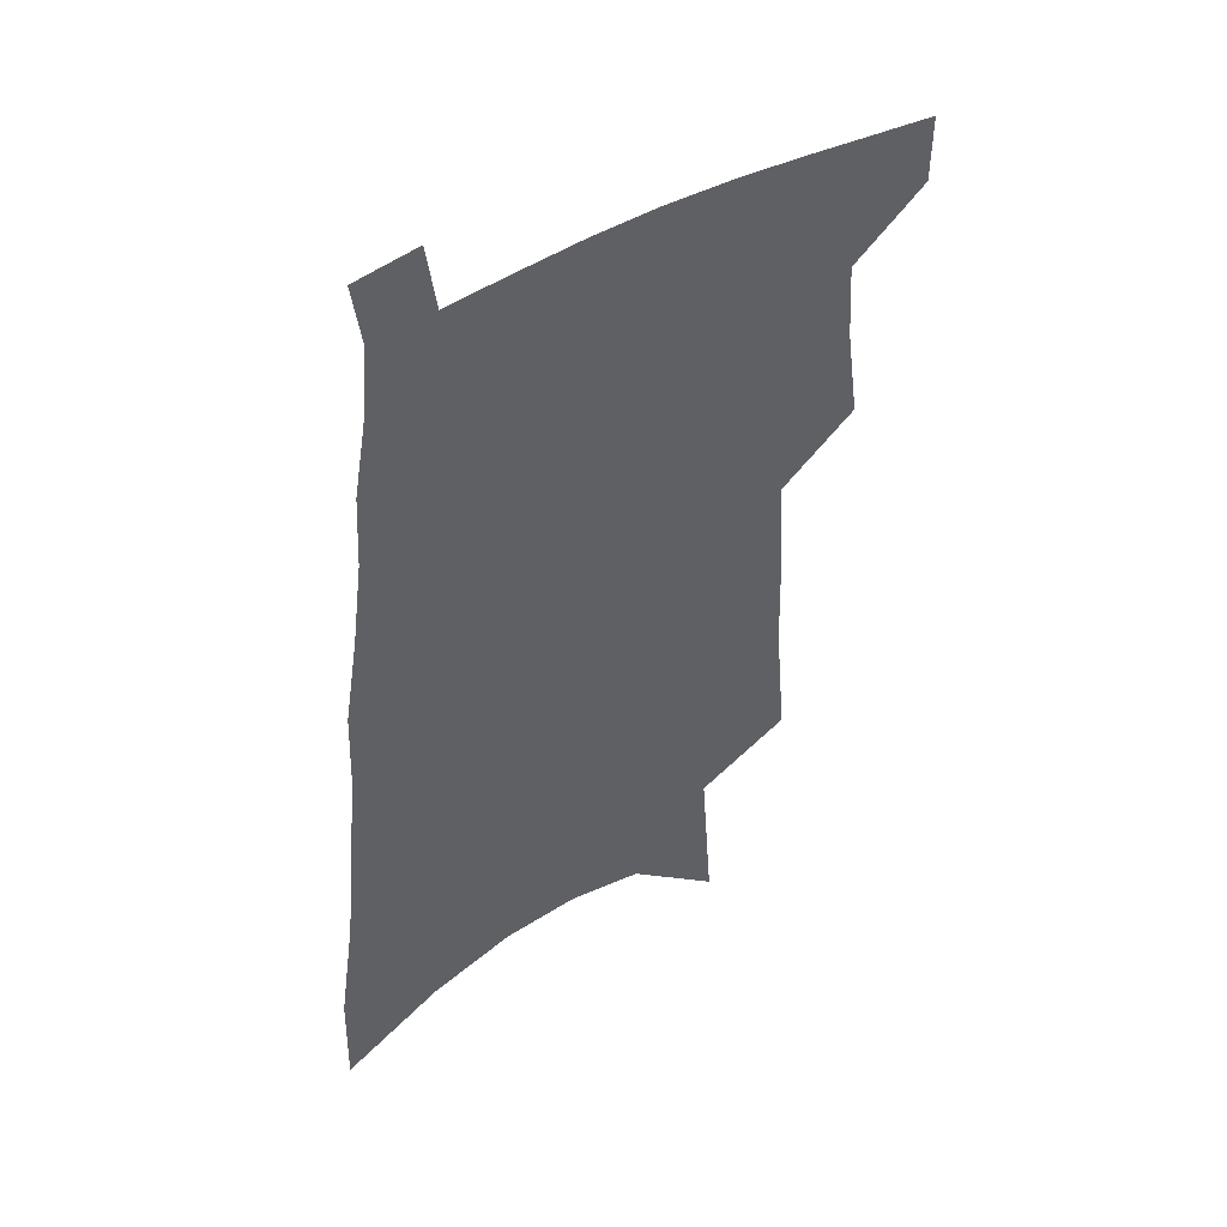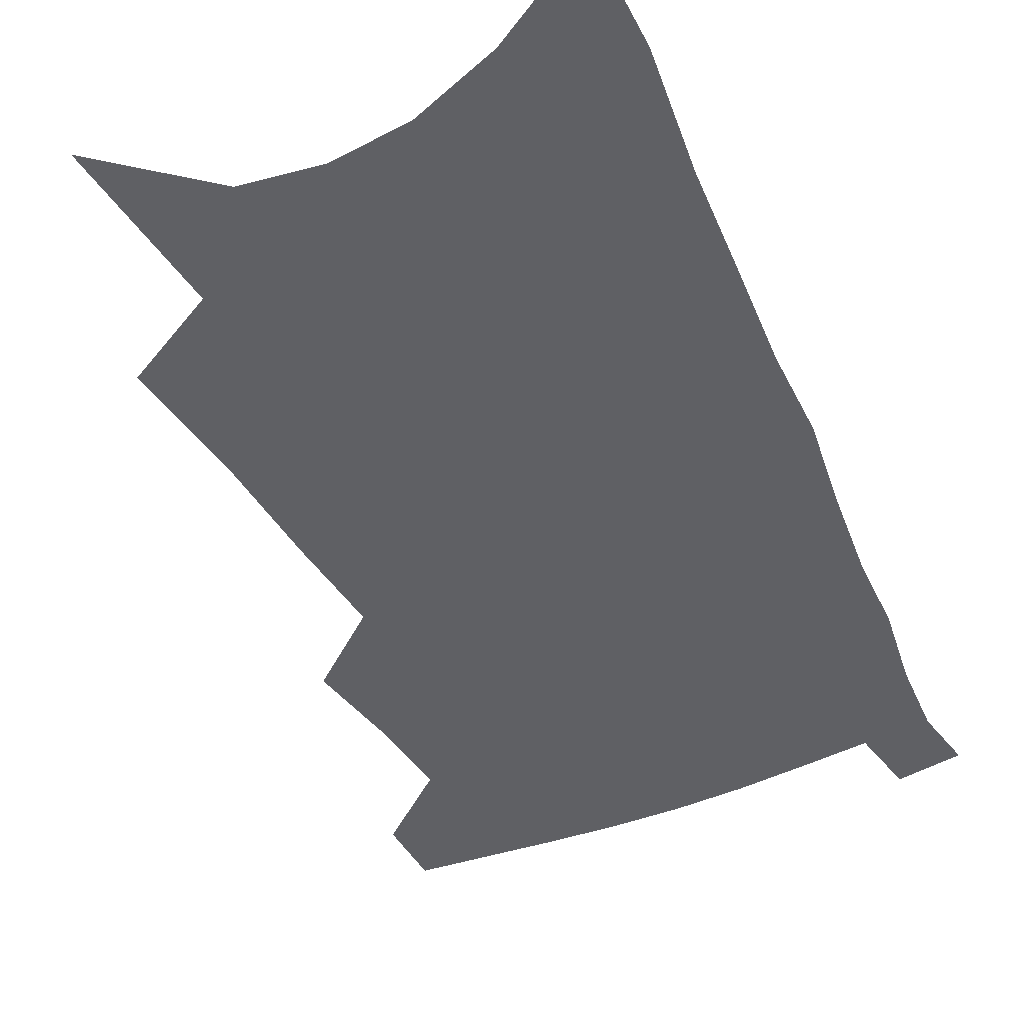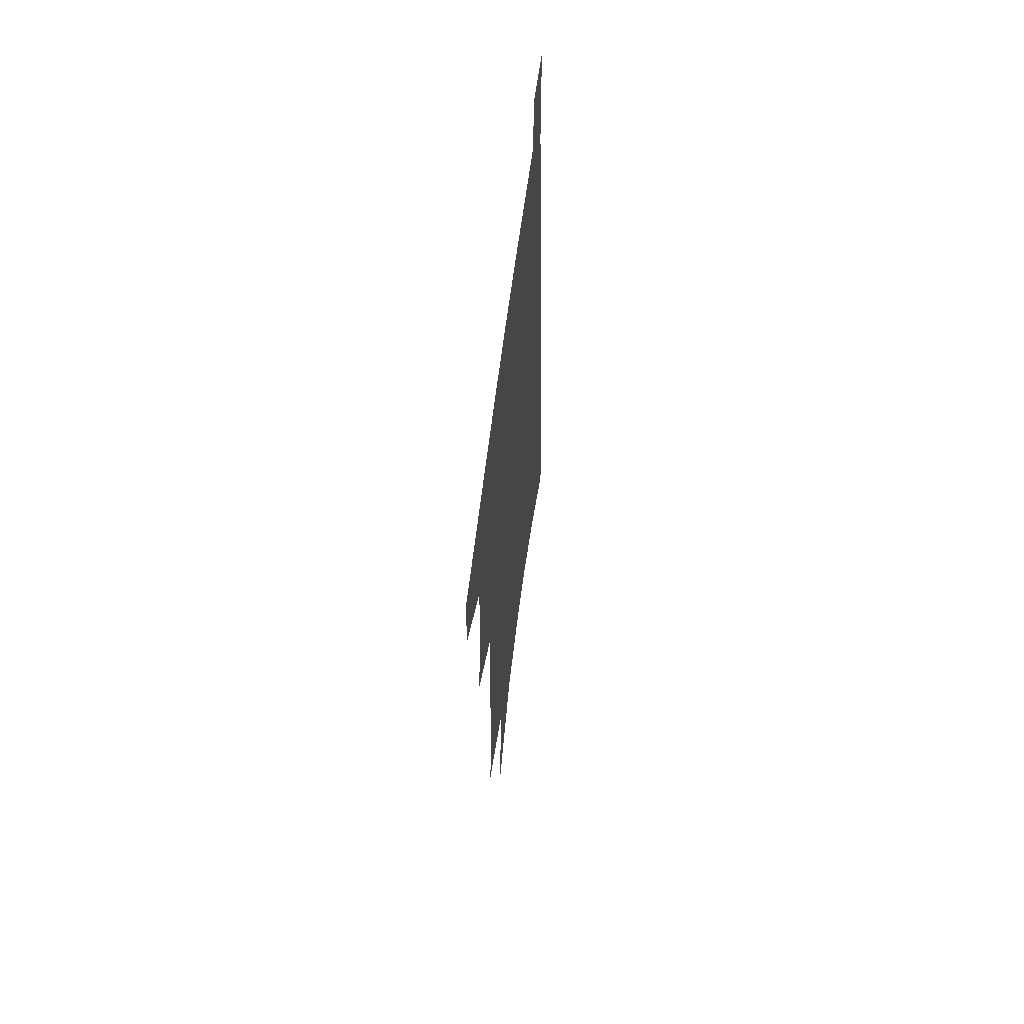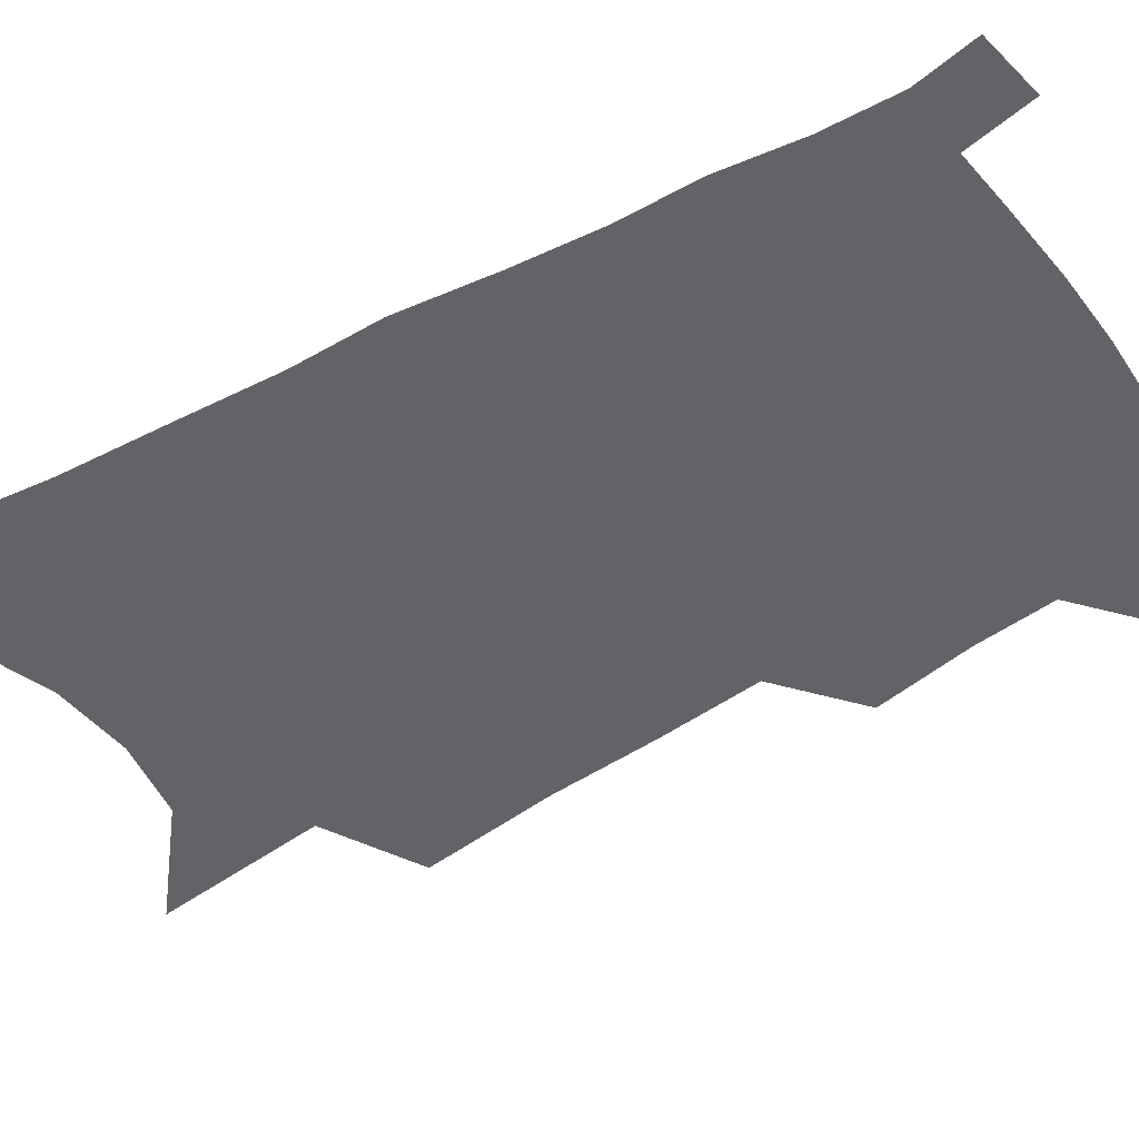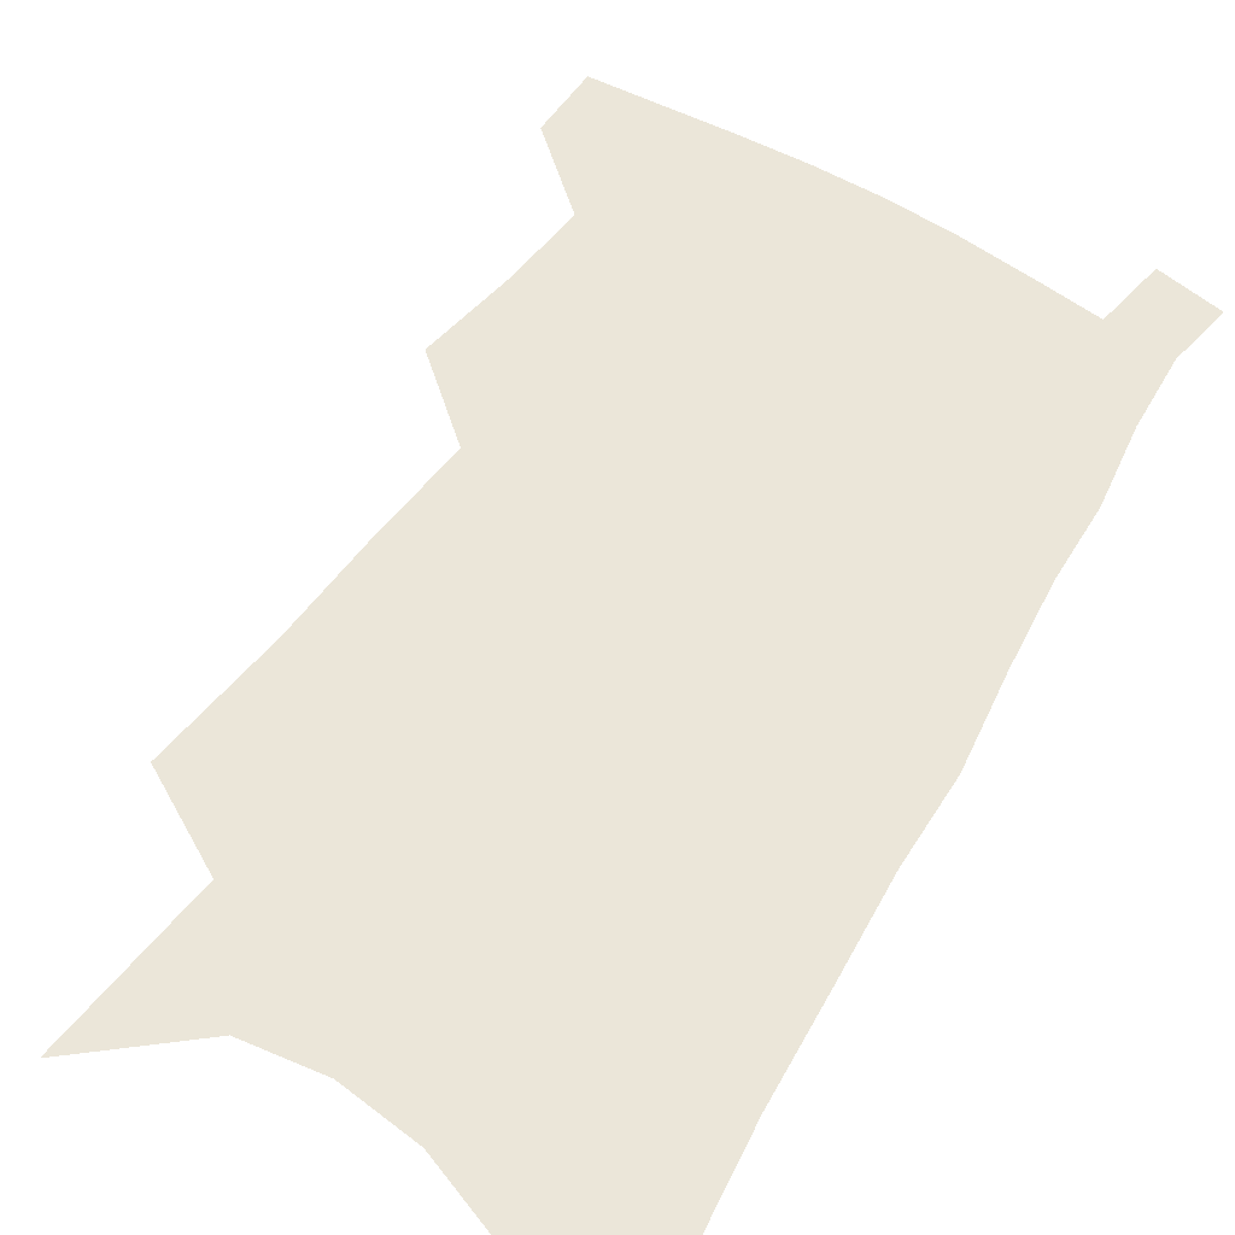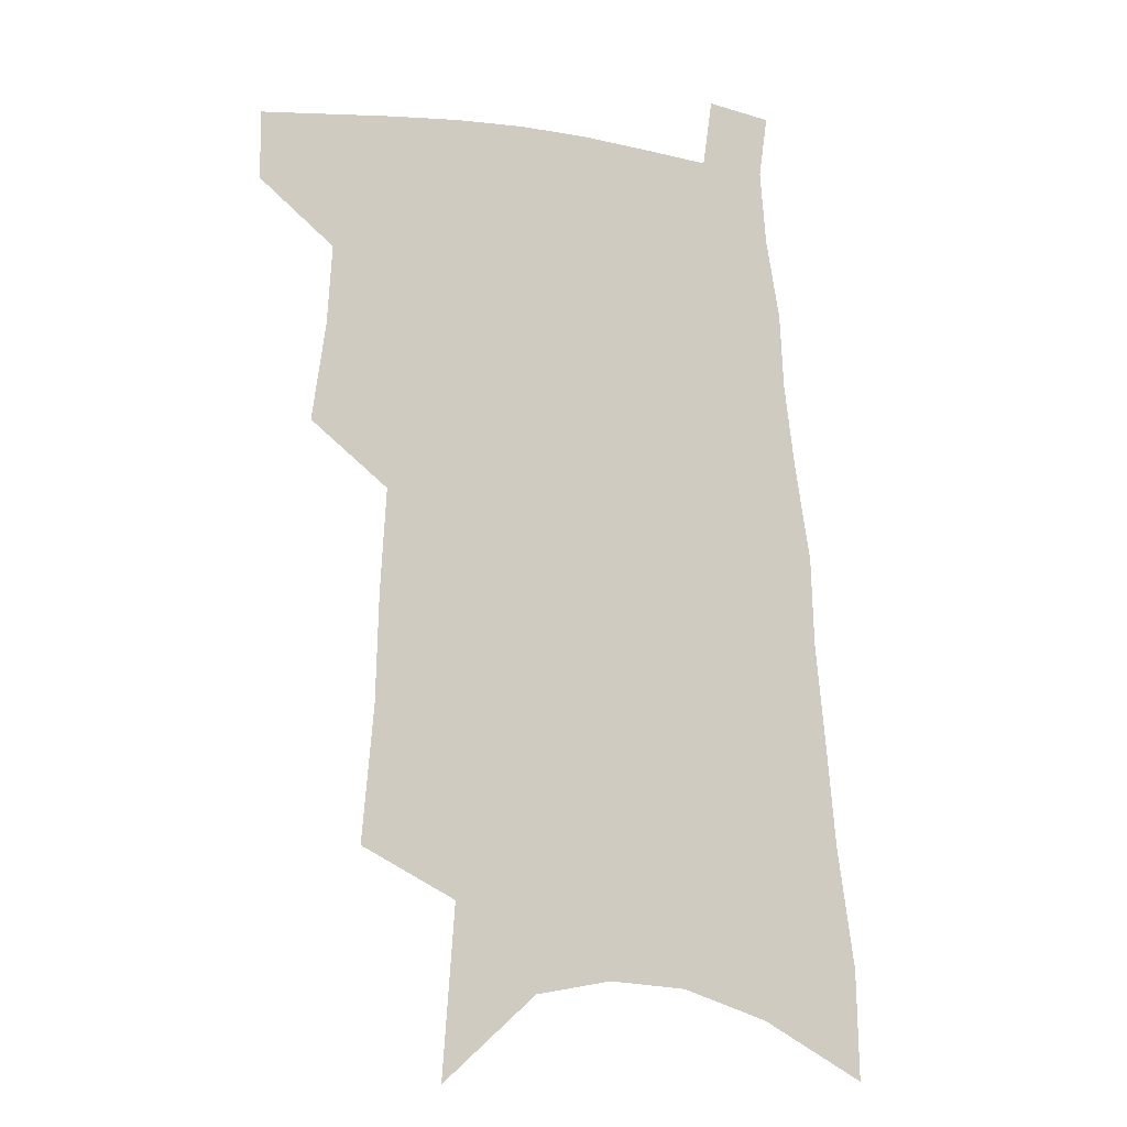
<metadata>
{"format":"obj","ext":"obj","renderer":"f3d","projection":"perspective","resolution":1024,"background":"white","views":[{"elev":48.0,"azim":147.8,"up":"+Y"},{"elev":-43.6,"azim":26.8,"up":"+Z"},{"elev":62.7,"azim":-82.9,"up":"+Y"},{"elev":-50.9,"azim":124.2,"up":"+Z"},{"elev":55.7,"azim":33.7,"up":"+Z"},{"elev":-10.7,"azim":-20.3,"up":"+Y"}]}
</metadata>
<code>
v 506.4 473.3 0
v 506.3 497.3 0
v 526.2 389.4 0
v 531 423.7 0
v 532.7 451.7 0
v 532.5 475.9 0
v 530.1 499.7 0
v 546 245.6 0
v 550.2 293 0
v 551.3 330.9 0
v 553.4 367.5 0
v 555.9 400.8 0
v 556.1 427.7 0
v 557.4 454.2 0
v 556.2 477.7 0
v 553.7 502.1 0
v 574.9 167.7 0
v 579.2 228 0
v 578.2 267.2 0
v 580.3 311.7 0
v 579.6 344.1 0
v 579.6 375.5 0
v 581 406.5 0
v 581.6 432.8 0
v 581.5 456.3 0
v 580.7 478.9 0
v 577.7 504 0
v 608.1 197 0
v 606.7 240 0
v 604.8 275.4 0
v 604.9 317.9 0
v 604 349.4 0
v 604 381.3 0
v 604 408.9 0
v 604.1 434.3 0
v 604 457.3 0
v 603.8 479.8 0
v 601.7 504.8 0
v 635 201.4 0
v 632.5 244.4 0
v 630.5 282.1 0
v 628.9 319 0
v 627.5 353.3 0
v 626.9 381.9 0
v 626.3 409.8 0
v 625.9 436.3 0
v 626.3 457.8 0
v 626.6 480 0
v 625.8 504.2 0
v 662.5 198.8 0
v 659.4 239.8 0
v 656.2 279.5 0
v 653 318.3 0
v 651.4 350.1 0
v 650.5 378.8 0
v 649.6 406.3 0
v 648 433.8 0
v 648.1 457.3 0
v 648.8 479.8 0
v 650.5 502.2 0
v 692.9 188 0
v 687.4 233.3 0
v 683.7 272.4 0
v 681.3 307.7 0
v 677.8 342.4 0
v 675.7 373.1 0
v 673.6 402.4 0
v 671.7 429.7 0
v 671.4 454.3 0
v 670.9 478.3 0
v 673.3 500.1 0
v 676.6 524.1 0
v 729.5 166.8 0
v 728.4 205.8 0
v 722.2 249 0
v 718.7 286.4 0
v 715.1 322.1 0
v 713.9 353.4 0
v 708.6 386.9 0
v 704.6 417.3 0
v 703.2 444.2 0
v 698.4 472.6 0
v 696.2 498.7 0
v 699.2 520.6 0
f 5 6 1
f 1 6 2
f 6 7 2
f 11 12 3
f 3 12 4
f 12 13 4
f 4 13 5
f 13 14 5
f 5 14 6
f 14 15 6
f 6 15 7
f 15 16 7
f 18 19 8
f 8 19 9
f 19 20 9
f 9 20 10
f 20 21 10
f 10 21 11
f 21 22 11
f 11 22 12
f 22 23 12
f 12 23 13
f 23 24 13
f 13 24 14
f 24 25 14
f 14 25 15
f 25 26 15
f 15 26 16
f 26 27 16
f 17 28 18
f 28 29 18
f 18 29 19
f 29 30 19
f 19 30 20
f 30 31 20
f 20 31 21
f 31 32 21
f 21 32 22
f 32 33 22
f 22 33 23
f 33 34 23
f 23 34 24
f 34 35 24
f 24 35 25
f 35 36 25
f 25 36 26
f 36 37 26
f 26 37 27
f 37 38 27
f 28 39 29
f 39 40 29
f 29 40 30
f 40 41 30
f 30 41 31
f 41 42 31
f 31 42 32
f 42 43 32
f 32 43 33
f 43 44 33
f 33 44 34
f 44 45 34
f 34 45 35
f 45 46 35
f 35 46 36
f 46 47 36
f 36 47 37
f 47 48 37
f 37 48 38
f 48 49 38
f 39 50 40
f 50 51 40
f 40 51 41
f 51 52 41
f 41 52 42
f 52 53 42
f 42 53 43
f 53 54 43
f 43 54 44
f 54 55 44
f 44 55 45
f 55 56 45
f 45 56 46
f 56 57 46
f 46 57 47
f 57 58 47
f 47 58 48
f 58 59 48
f 48 59 49
f 59 60 49
f 50 61 51
f 61 62 51
f 51 62 52
f 62 63 52
f 52 63 53
f 63 64 53
f 53 64 54
f 64 65 54
f 54 65 55
f 65 66 55
f 55 66 56
f 66 67 56
f 56 67 57
f 67 68 57
f 57 68 58
f 68 69 58
f 58 69 59
f 69 70 59
f 59 70 60
f 70 71 60
f 61 73 62
f 73 74 62
f 62 74 63
f 74 75 63
f 63 75 64
f 75 76 64
f 64 76 65
f 76 77 65
f 65 77 66
f 77 78 66
f 66 78 67
f 78 79 67
f 67 79 68
f 79 80 68
f 68 80 69
f 80 81 69
f 69 81 70
f 81 82 70
f 70 82 71
f 82 83 71
f 71 83 72
f 83 84 72

</code>
